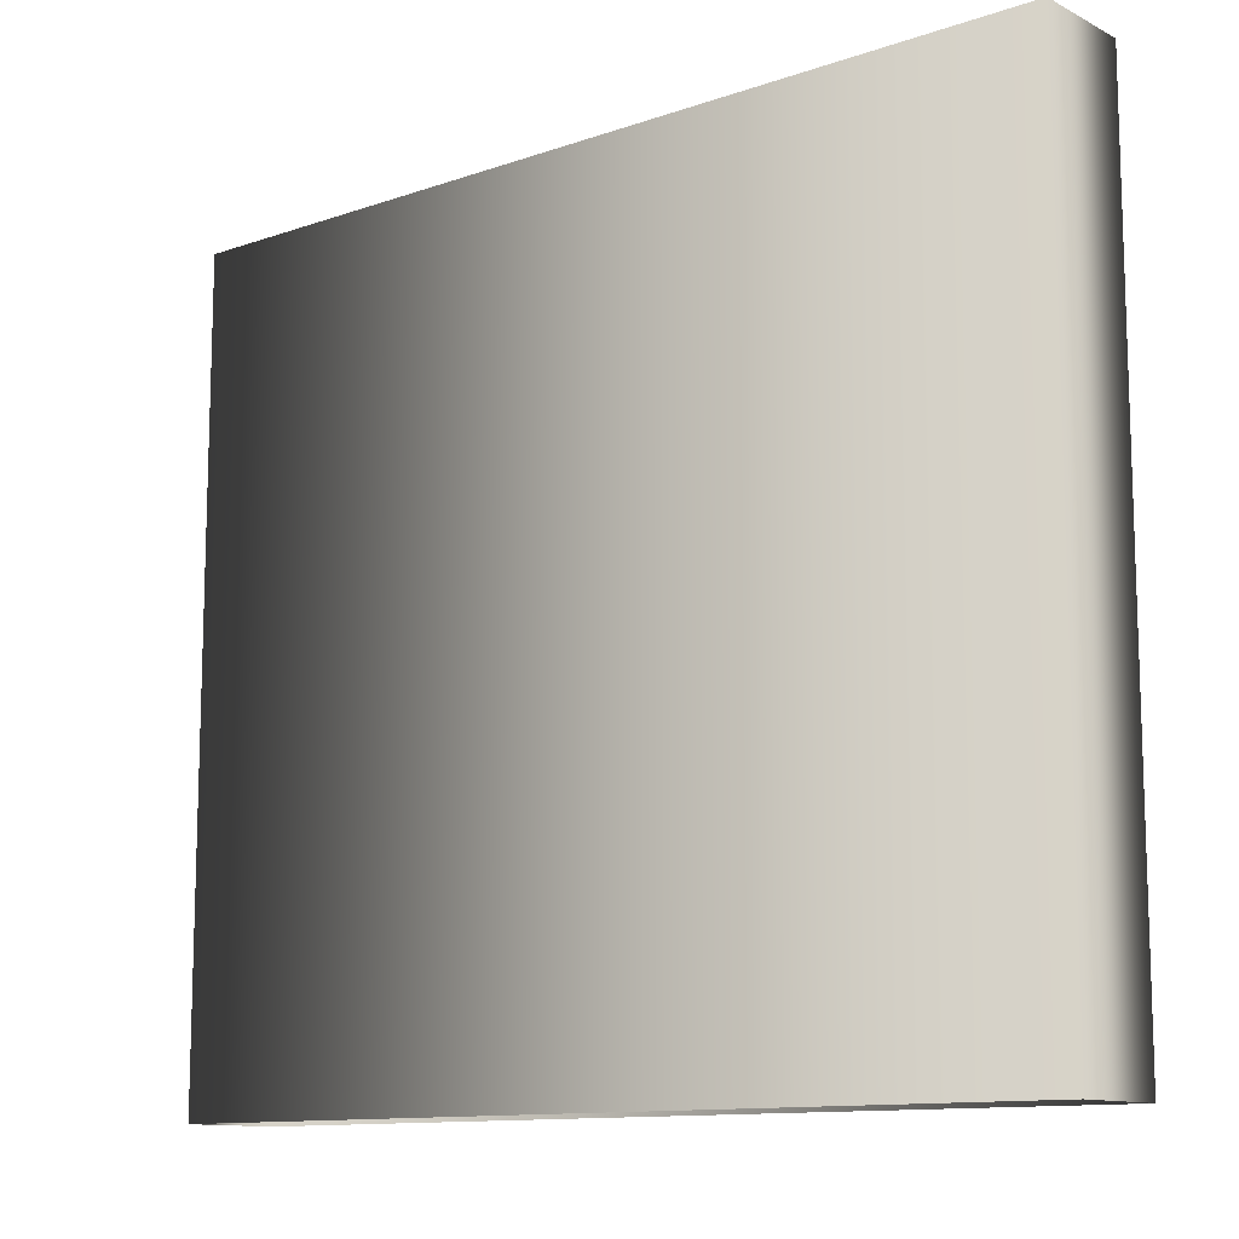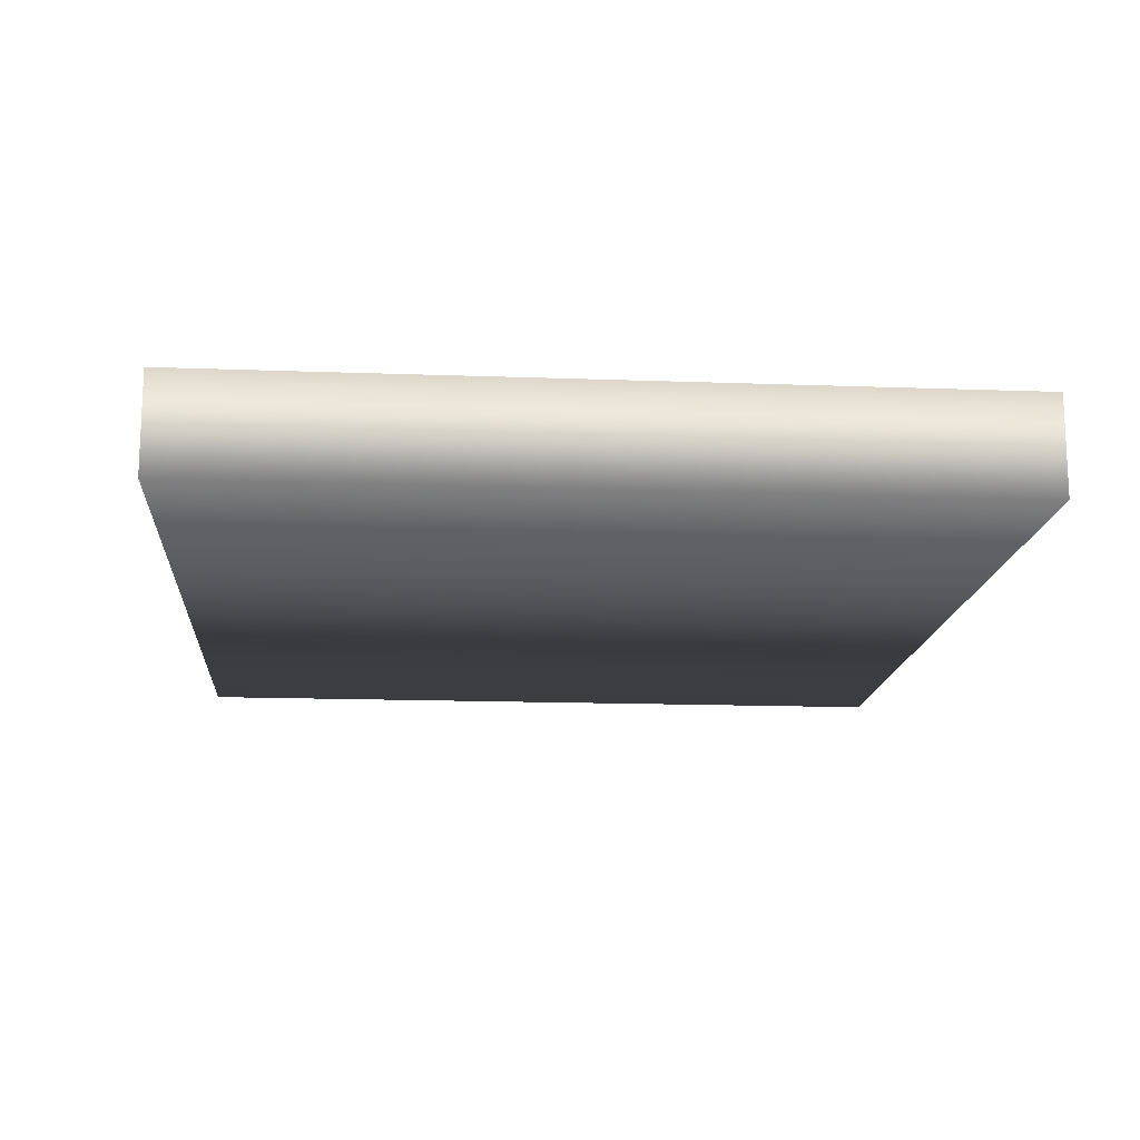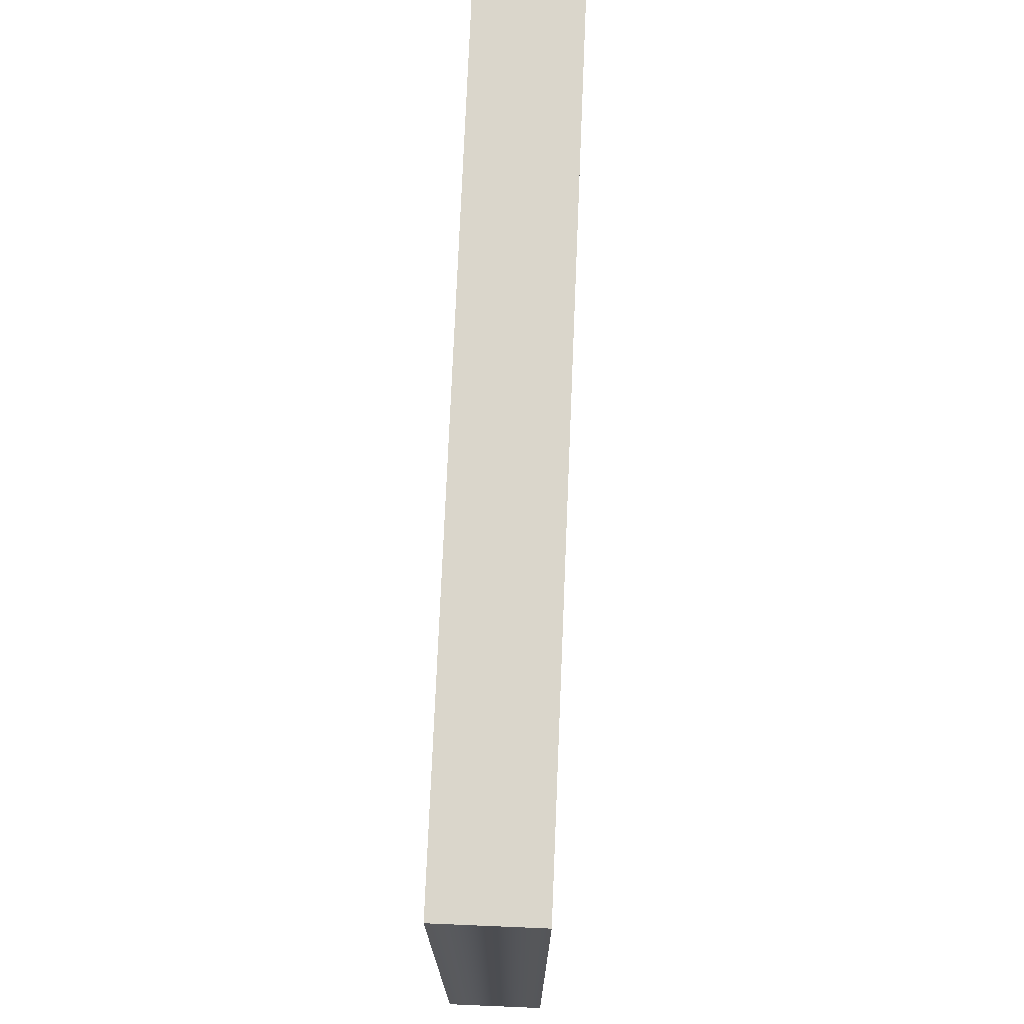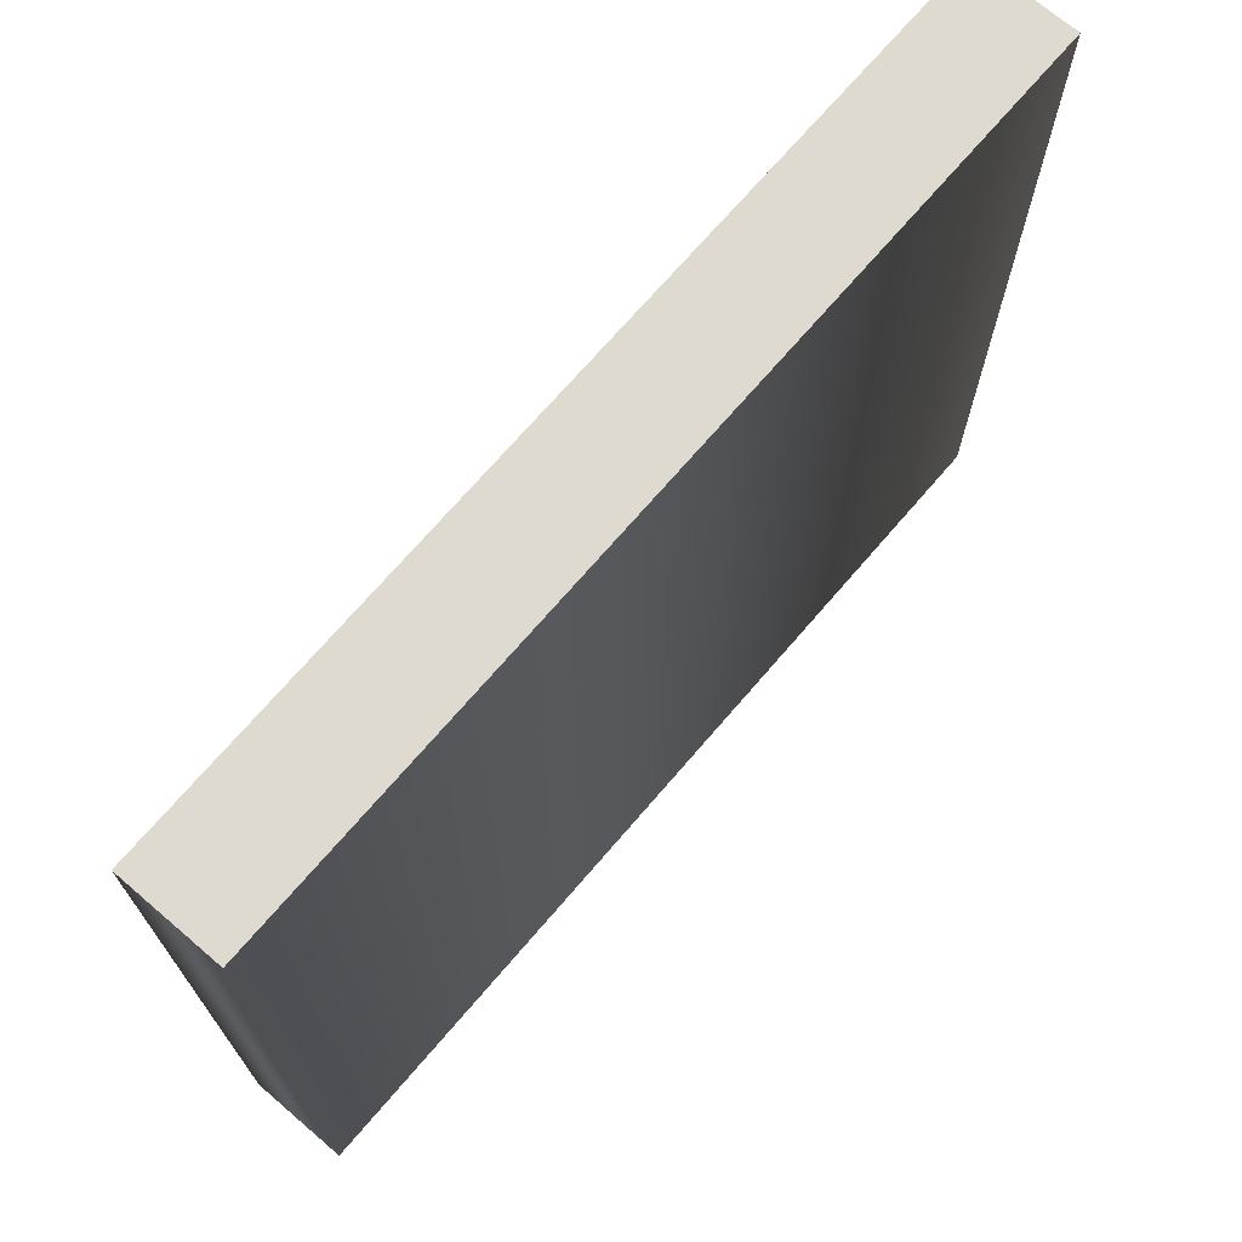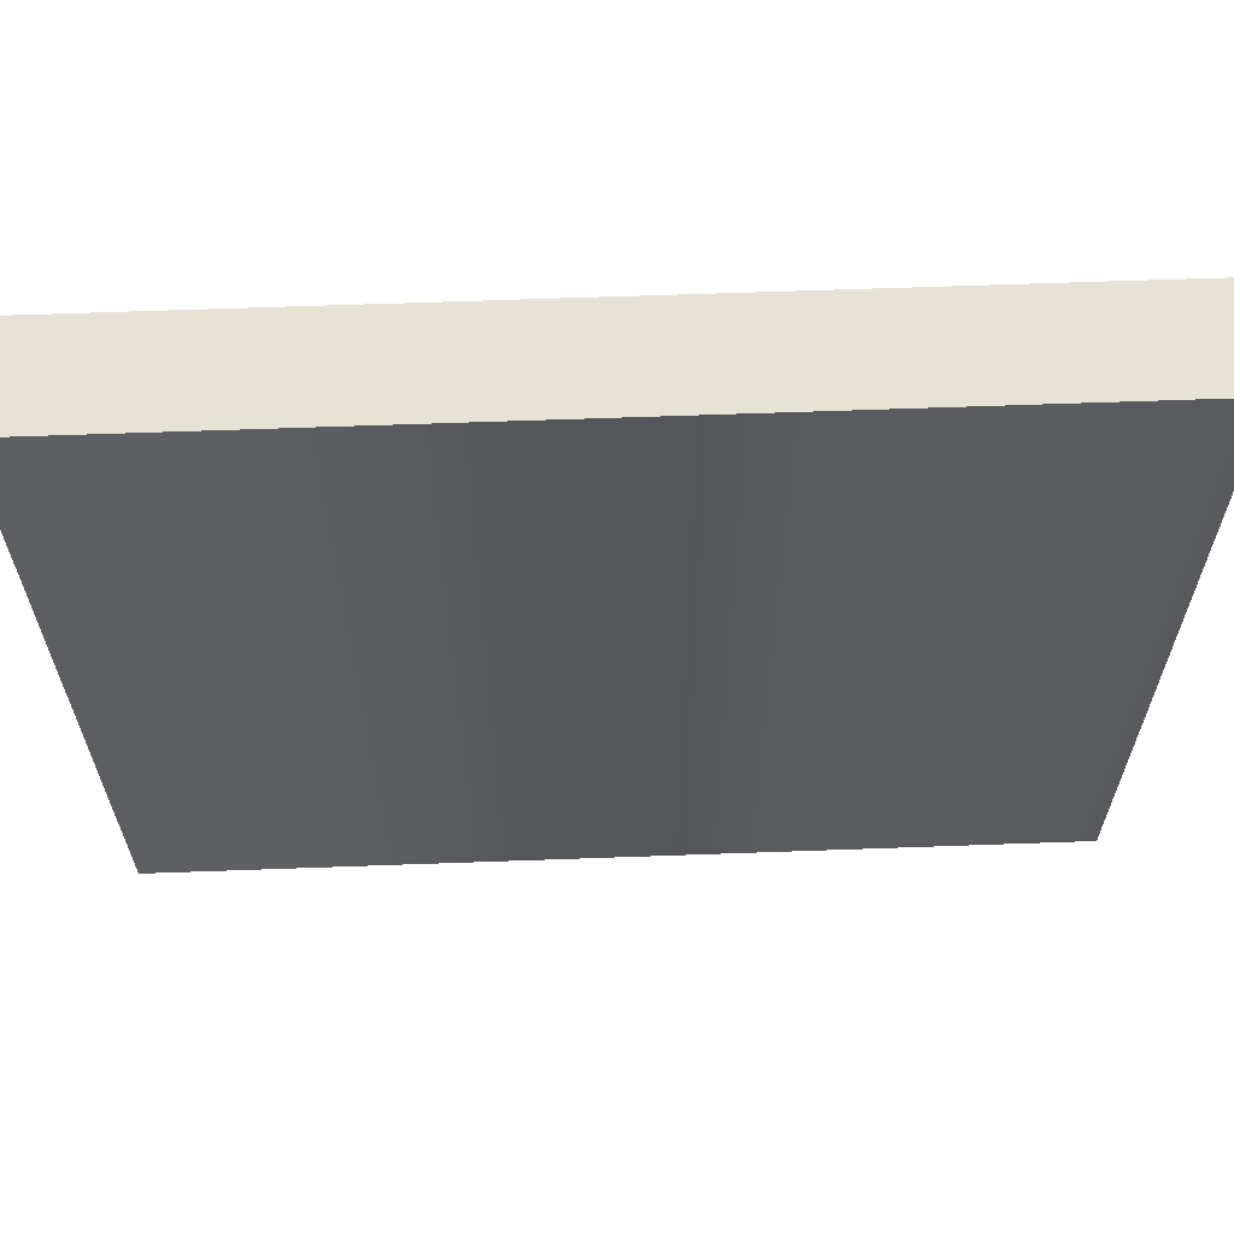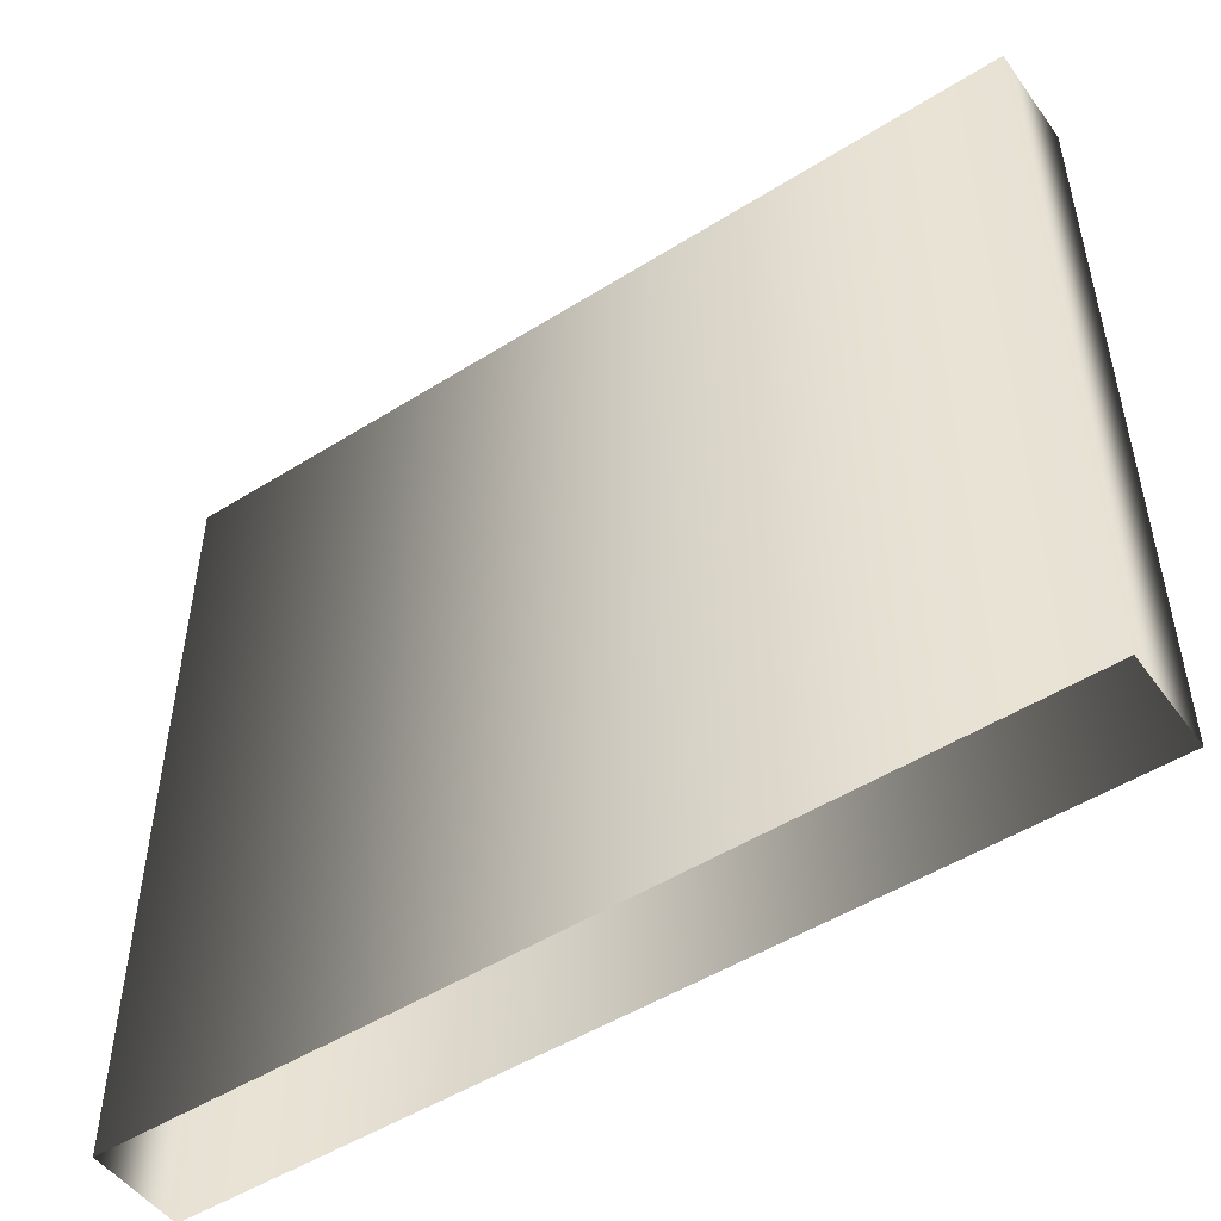
<metadata>
{"format":"obj","ext":"obj","renderer":"f3d","projection":"perspective","resolution":1024,"background":"white","views":[{"elev":-11.7,"azim":-140.2,"up":"+Y"},{"elev":-15.1,"azim":85.5,"up":"+Z"},{"elev":73.8,"azim":92.4,"up":"+Y"},{"elev":70.9,"azim":130.6,"up":"+Y"},{"elev":63.0,"azim":-2.1,"up":"+Y"},{"elev":-50.1,"azim":-145.4,"up":"+Y"}]}
</metadata>
<code>
g ratPack1_geo
v -0.156 0 0.0172
v 0.156 0 0.0172
v -0.156 0.277 0.0172
v 0.156 0.277 0.0172
v -0.156 0.277 -0.0172
v 0.156 0.277 -0.0172
v -0.156 0 -0.0172
v 0.156 0 -0.0172
v -0.156 0 -0.0172
v -0.156 0.277 0.0172
v -0.156 0 0.0172
v -0.156 0.277 -0.0172
v 0.156 0.277 0.0172
v 0.156 0 -0.0172
v 0.156 0 0.0172
v 0.156 0.277 -0.0172
v -0.156 0.277 0.0172
v 0.156 0.277 -0.0172
v 0.156 0.277 0.0172
v -0.156 0.277 -0.0172
g ratPack1_geo_0
f 4 1 2
f 3 1 4
f 8 5 6
f 7 5 8
f 10 9 11
f 12 9 10
f 14 13 15
f 16 13 14
f 18 17 19
f 20 17 18

</code>
